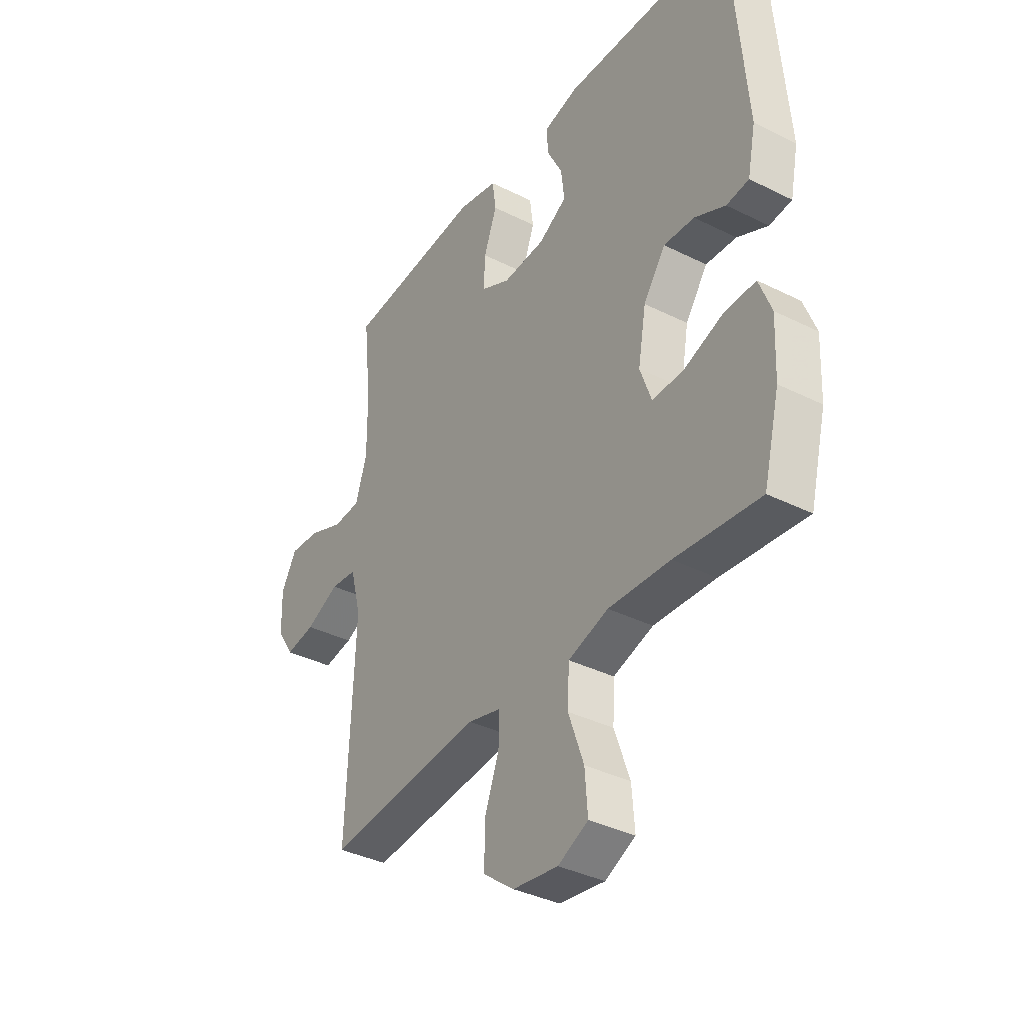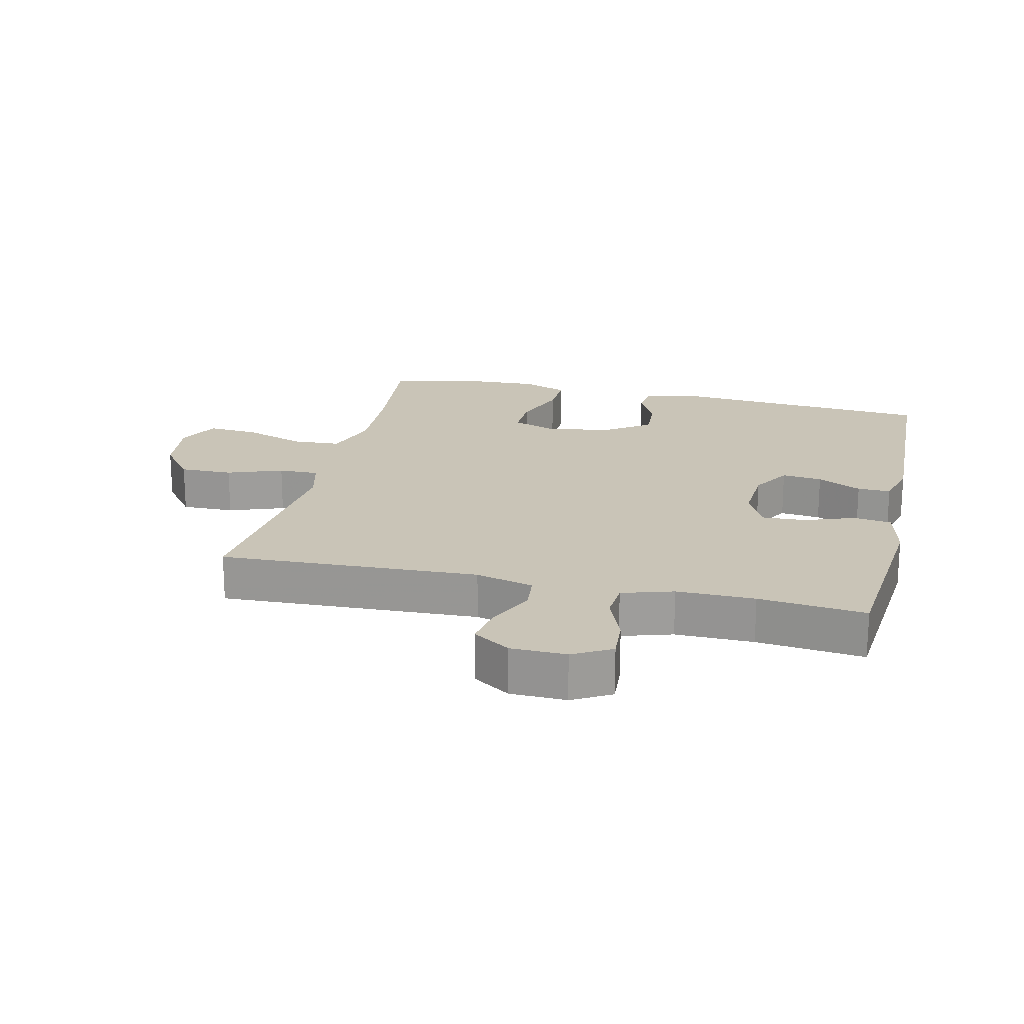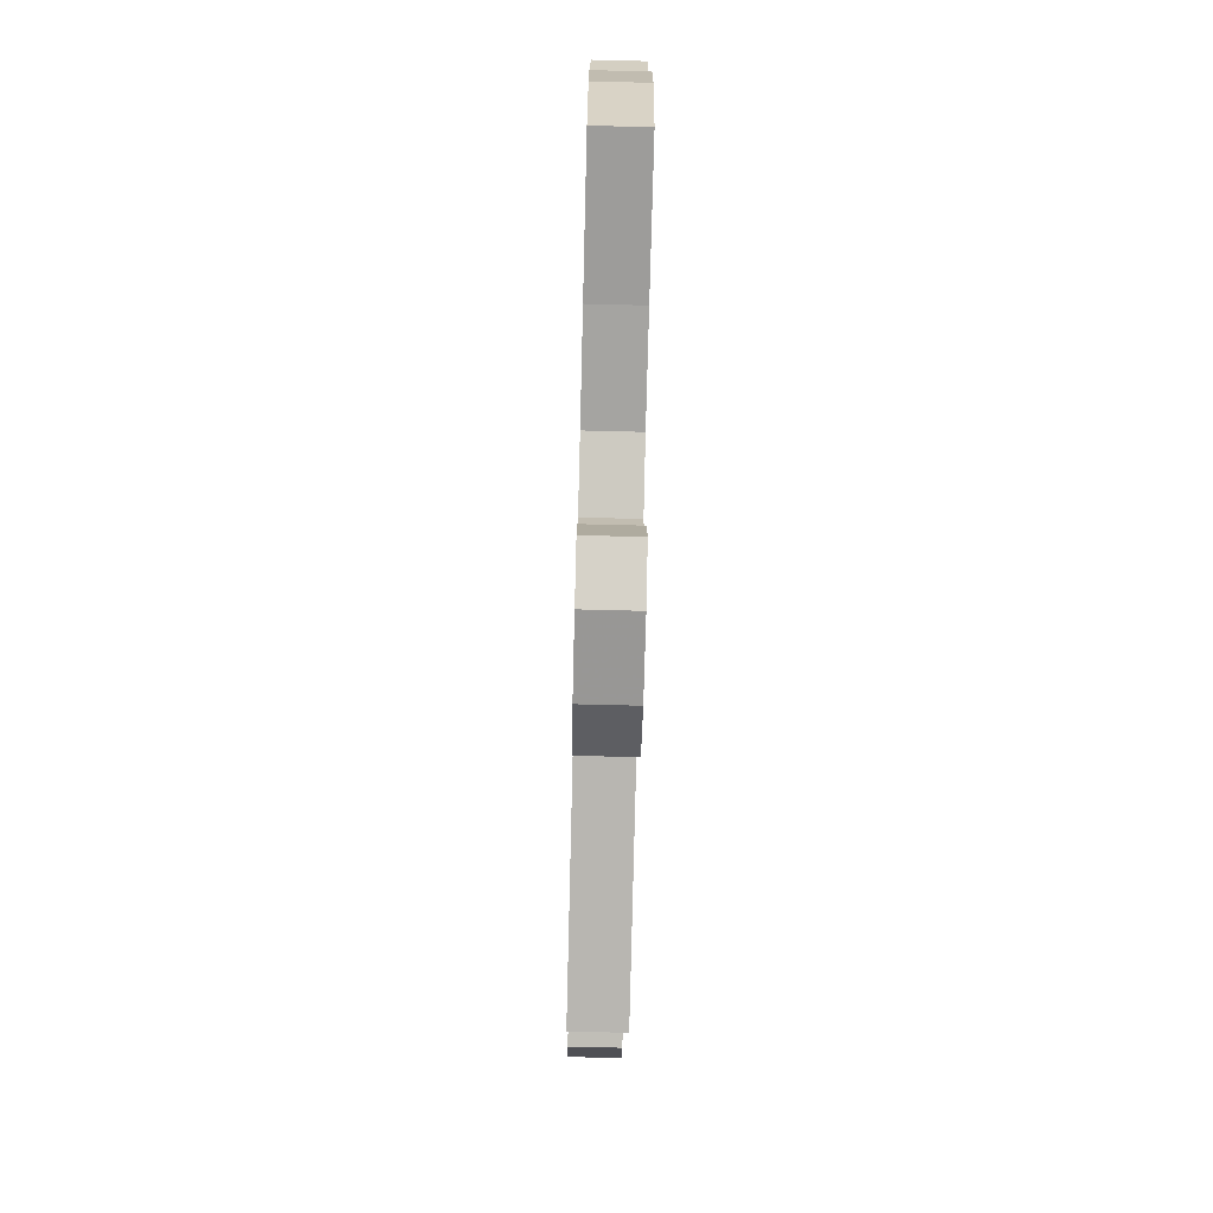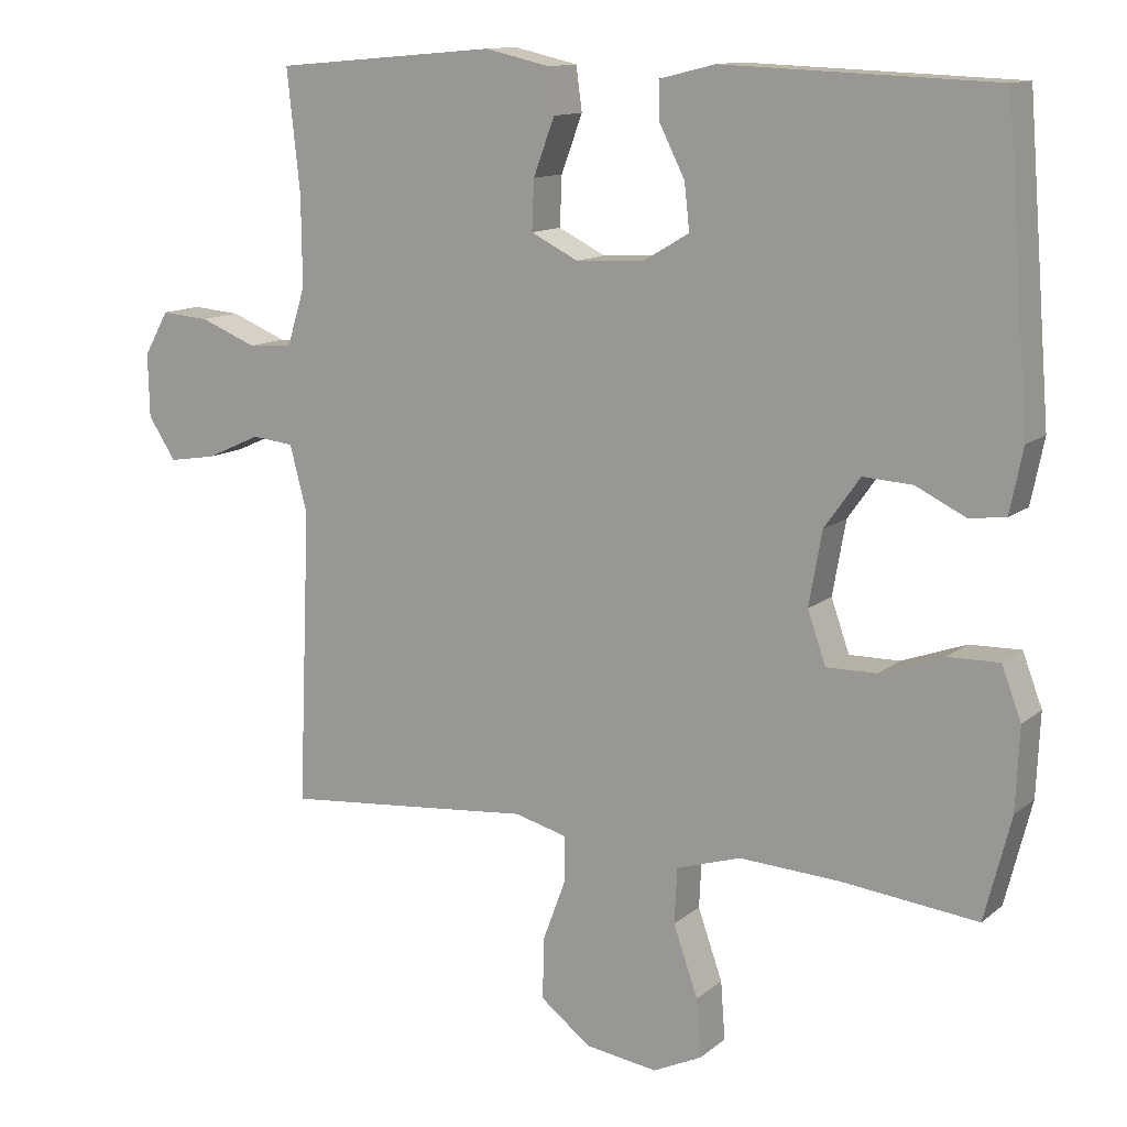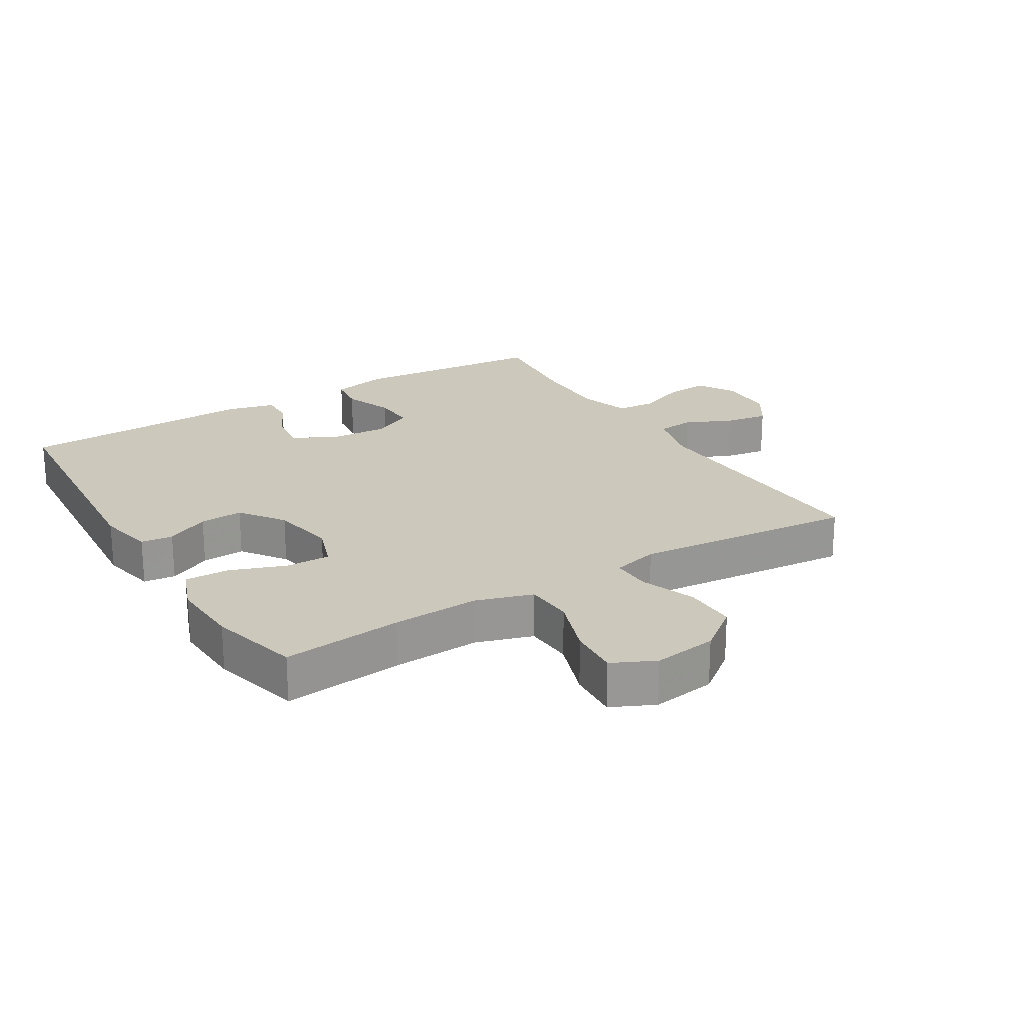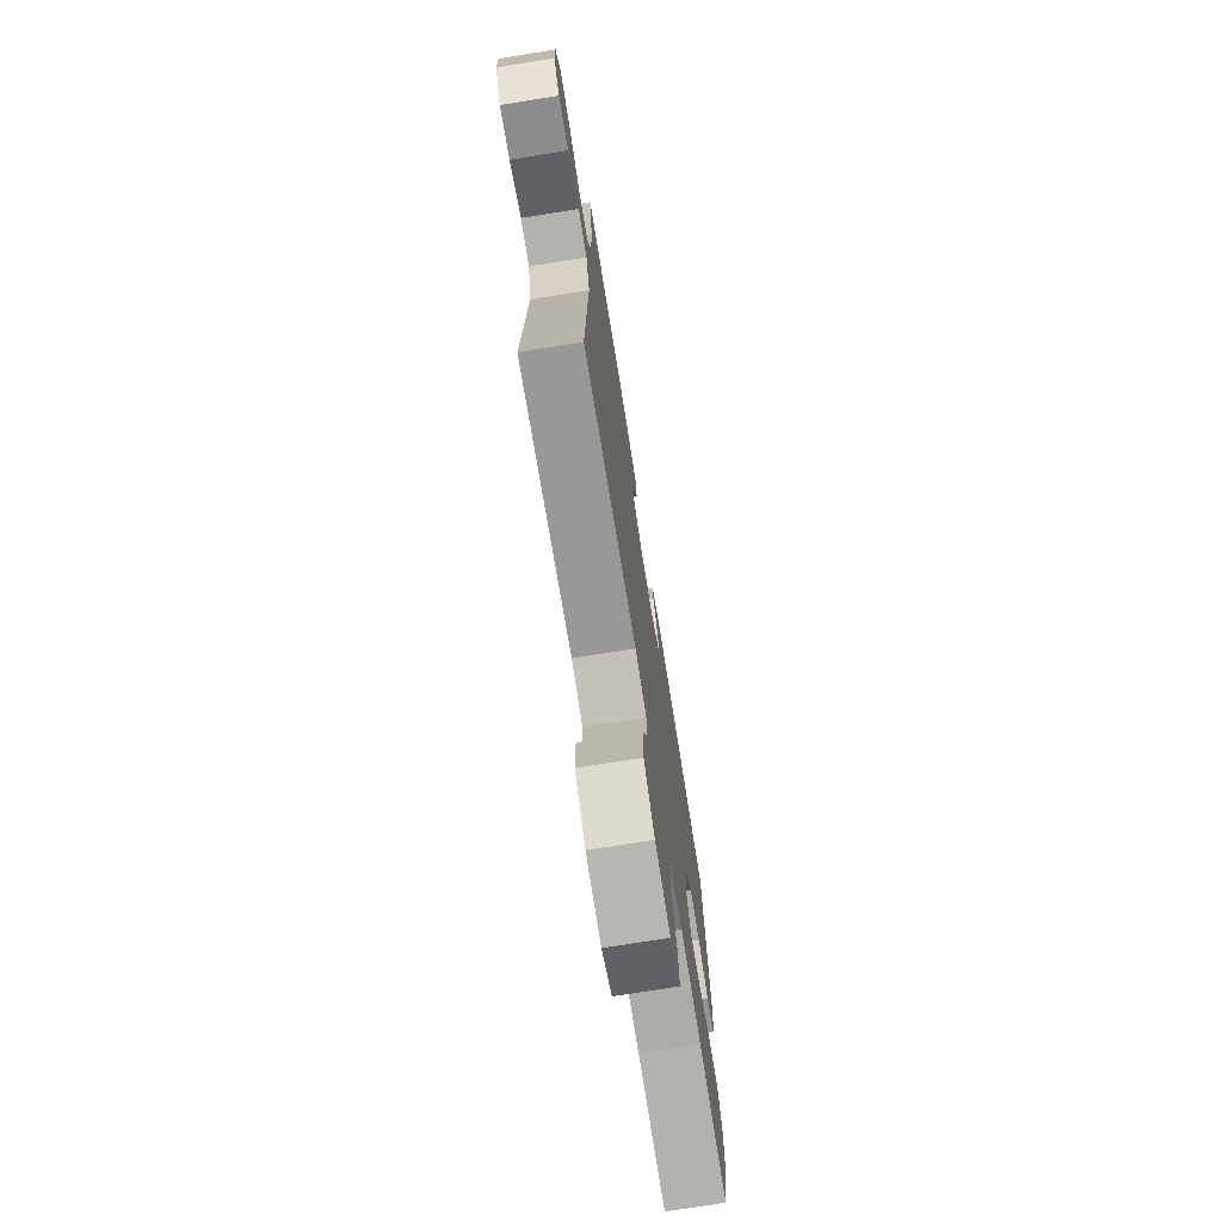
<metadata>
{"format":"obj","ext":"obj","renderer":"f3d","projection":"perspective","resolution":1024,"background":"white","views":[{"elev":-37.1,"azim":57.2,"up":"+Z"},{"elev":19.9,"azim":-76.8,"up":"+Y"},{"elev":-76.2,"azim":88.6,"up":"+Z"},{"elev":12.5,"azim":29.9,"up":"+Z"},{"elev":22.2,"azim":148.5,"up":"+Y"},{"elev":-73.9,"azim":-80.9,"up":"+Z"}]}
</metadata>
<code>
v 0.5 0.07 0.5
v 0.533 0.07 0.089
v 0.515 0.07 0.001
v 0.465 0.07 -0.005
v 0.397 0.07 0.028
v 0.329 0.07 0.032
v 0.28 0.07 -0.037
v 0.262 0.07 -0.138
v 0.287 0.07 -0.209
v 0.356 0.07 -0.208
v 0.444 0.07 -0.176
v 0.514 0.07 -0.174
v 0.541 0.07 -0.245
v 0.536 0.07 -0.358
v 0.5 0.07 -0.5
v 0.312 0.07 -0.48
v 0.175 0.07 -0.473
v 0.086 0.07 -0.501
v 0.082 0.07 -0.577
v 0.116 0.07 -0.673
v 0.122 0.07 -0.753
v 0.055 0.07 -0.785
v -0.045 0.07 -0.771
v -0.114 0.07 -0.718
v -0.113 0.07 -0.635
v -0.081 0.07 -0.549
v -0.08 0.07 -0.486
v -0.153 0.07 -0.467
v -0.267 0.07 -0.478
v -0.5 0.07 -0.5
v -0.483 0.07 -0.094
v -0.507 0.07 -0.003
v -0.565 0.07 0.003
v -0.64 0.07 -0.031
v -0.706 0.07 -0.042
v -0.744 0.07 0.016
v -0.746 0.07 0.103
v -0.712 0.07 0.163
v -0.645 0.07 0.158
v -0.567 0.07 0.127
v -0.506 0.07 0.131
v -0.481 0.07 0.211
v -0.482 0.07 0.333
v -0.5 0.07 0.5
v -0.193 0.07 0.527
v -0.104 0.07 0.507
v -0.096 0.07 0.447
v -0.125 0.07 0.369
v -0.128 0.07 0.301
v -0.063 0.07 0.269
v 0.031 0.07 0.274
v 0.094 0.07 0.311
v 0.087 0.07 0.374
v 0.052 0.07 0.443
v 0.051 0.07 0.495
v 0.127 0.07 0.514
v 0.5 0 0.5
v 0.533 0 0.089
v 0.515 0 0.001
v 0.465 0 -0.005
v 0.397 0 0.028
v 0.329 0 0.032
v 0.28 0 -0.037
v 0.262 0 -0.138
v 0.287 0 -0.209
v 0.356 0 -0.208
v 0.444 0 -0.176
v 0.514 0 -0.174
v 0.541 0 -0.245
v 0.536 0 -0.358
v 0.5 0 -0.5
v 0.312 0 -0.48
v 0.175 0 -0.473
v 0.086 0 -0.501
v 0.082 0 -0.577
v 0.116 0 -0.673
v 0.122 0 -0.753
v 0.055 0 -0.785
v -0.045 0 -0.771
v -0.114 0 -0.718
v -0.113 0 -0.635
v -0.081 0 -0.549
v -0.08 0 -0.486
v -0.153 0 -0.467
v -0.267 0 -0.478
v -0.5 0 -0.5
v -0.483 0 -0.094
v -0.507 0 -0.003
v -0.565 0 0.003
v -0.64 0 -0.031
v -0.706 0 -0.042
v -0.744 0 0.016
v -0.746 0 0.103
v -0.712 0 0.163
v -0.645 0 0.158
v -0.567 0 0.127
v -0.506 0 0.131
v -0.481 0 0.211
v -0.482 0 0.333
v -0.5 0 0.5
v -0.193 0 0.527
v -0.104 0 0.507
v -0.096 0 0.447
v -0.125 0 0.369
v -0.128 0 0.301
v -0.063 0 0.269
v 0.031 0 0.274
v 0.094 0 0.311
v 0.087 0 0.374
v 0.052 0 0.443
v 0.051 0 0.495
v 0.127 0 0.514
f 3 4 5
f 2 3 5
f 1 2 5
f 56 1 5
f 55 56 5
f 54 55 5
f 53 54 5
f 52 53 5 6
f 51 52 6 7
f 50 51 7 8
f 49 50 8 9
f 46 47 48
f 45 46 48
f 44 45 48
f 43 44 48
f 42 43 48 49
f 41 42 49 9
f 38 39 40
f 37 38 40
f 36 37 40
f 35 36 40
f 34 35 40
f 33 34 40
f 32 33 40 41
f 31 32 41 9
f 30 31 9
f 29 30 9
f 28 29 9
f 24 25 26
f 23 24 26
f 22 23 26
f 21 22 26
f 20 21 26
f 19 20 26
f 18 19 26 27
f 28 9 10
f 27 28 10
f 18 27 10
f 17 18 10
f 14 15 16
f 14 16 17
f 13 14 17
f 12 13 17
f 11 12 17
f 10 11 17
f 61 60 59
f 61 59 58
f 61 58 57
f 61 57 112
f 61 112 111
f 61 111 110
f 61 110 109
f 62 61 109 108
f 63 62 108 107
f 64 63 107 106
f 65 64 106 105
f 104 103 102
f 104 102 101
f 104 101 100
f 104 100 99
f 105 104 99 98
f 65 105 98 97
f 96 95 94
f 96 94 93
f 96 93 92
f 96 92 91
f 96 91 90
f 96 90 89
f 97 96 89 88
f 65 97 88 87
f 65 87 86
f 65 86 85
f 65 85 84
f 82 81 80
f 82 80 79
f 82 79 78
f 82 78 77
f 82 77 76
f 82 76 75
f 83 82 75 74
f 66 65 84
f 66 84 83
f 66 83 74
f 66 74 73
f 72 71 70
f 73 72 70
f 73 70 69
f 73 69 68
f 73 68 67
f 73 67 66
f 1 57 58 2
f 2 58 59 3
f 3 59 60 4
f 4 60 61 5
f 5 61 62 6
f 6 62 63 7
f 7 63 64 8
f 8 64 65 9
f 9 65 66 10
f 10 66 67 11
f 11 67 68 12
f 12 68 69 13
f 13 69 70 14
f 14 70 71 15
f 15 71 72 16
f 16 72 73 17
f 17 73 74 18
f 18 74 75 19
f 19 75 76 20
f 20 76 77 21
f 21 77 78 22
f 22 78 79 23
f 23 79 80 24
f 24 80 81 25
f 25 81 82 26
f 26 82 83 27
f 27 83 84 28
f 28 84 85 29
f 29 85 86 30
f 30 86 87 31
f 31 87 88 32
f 32 88 89 33
f 33 89 90 34
f 34 90 91 35
f 35 91 92 36
f 36 92 93 37
f 37 93 94 38
f 38 94 95 39
f 39 95 96 40
f 40 96 97 41
f 41 97 98 42
f 42 98 99 43
f 43 99 100 44
f 44 100 101 45
f 45 101 102 46
f 46 102 103 47
f 47 103 104 48
f 48 104 105 49
f 49 105 106 50
f 50 106 107 51
f 51 107 108 52
f 52 108 109 53
f 53 109 110 54
f 54 110 111 55
f 55 111 112 56
f 56 112 57 1

</code>
